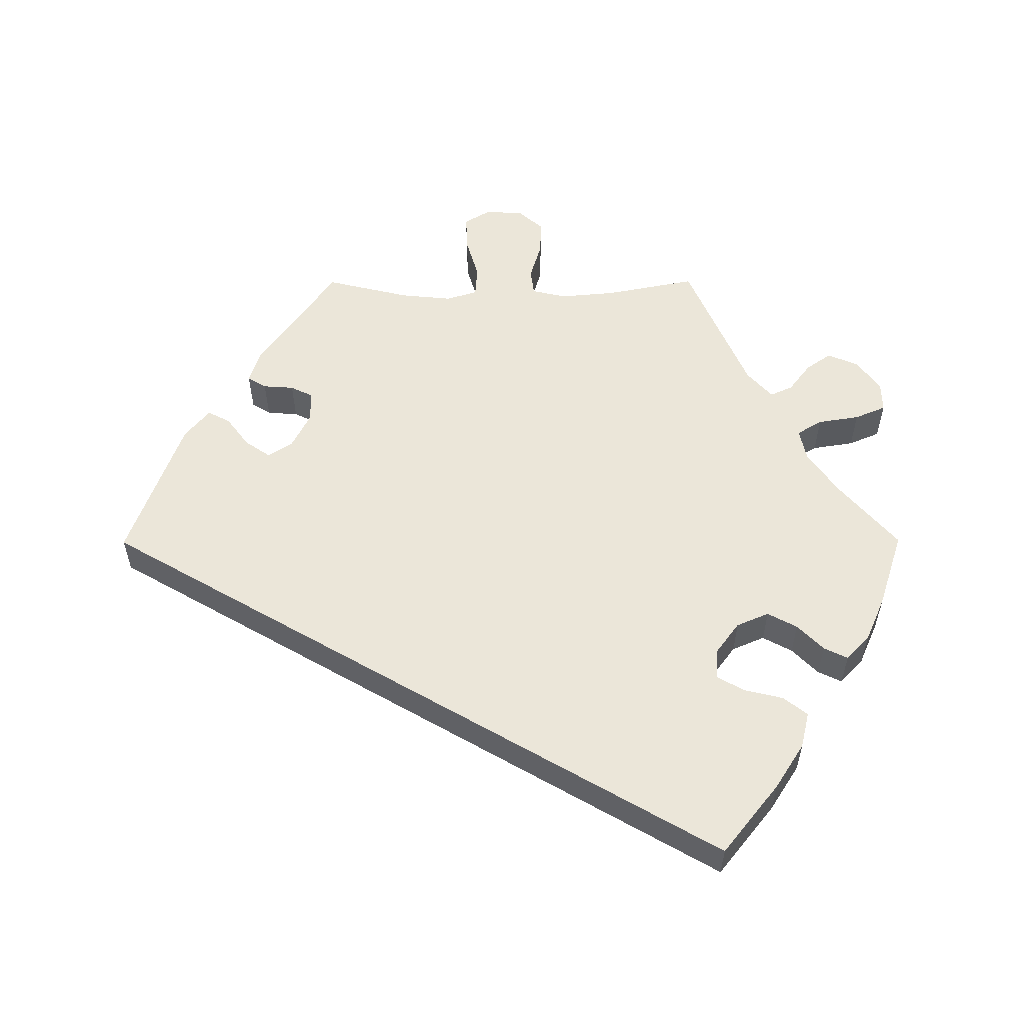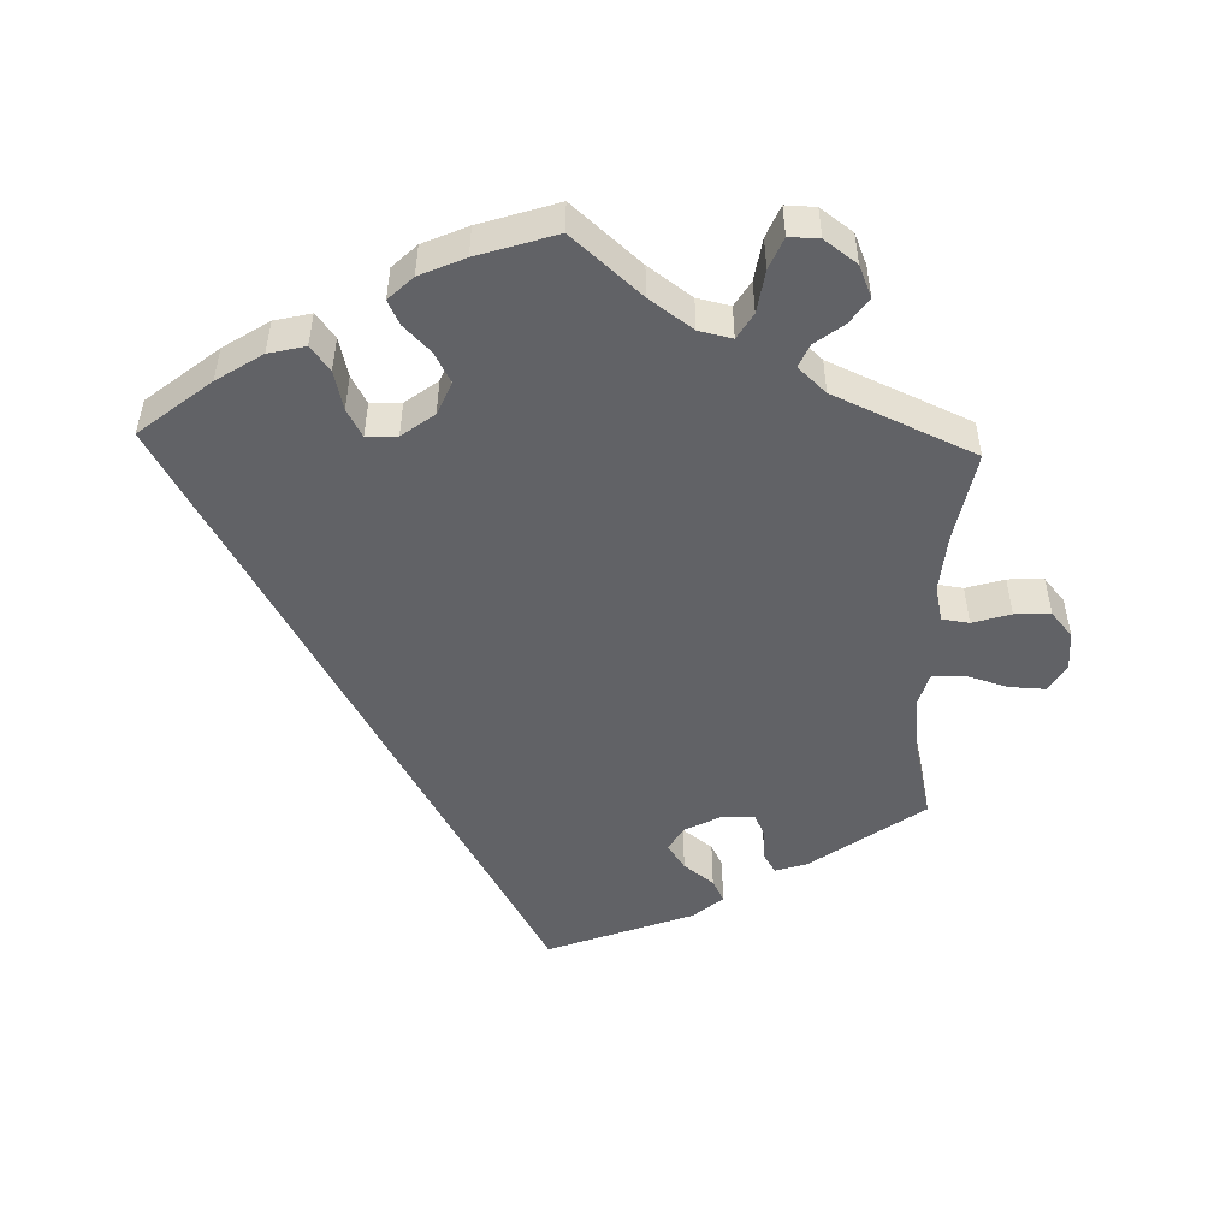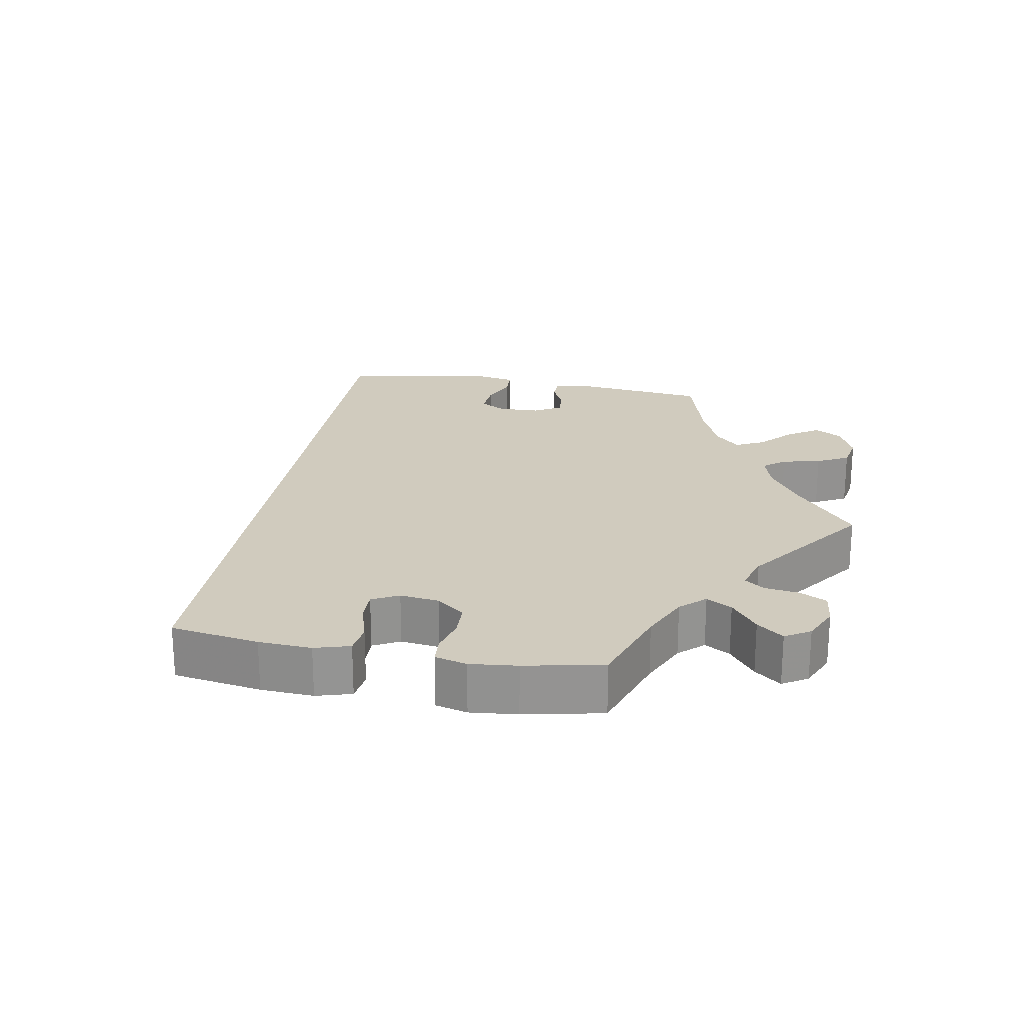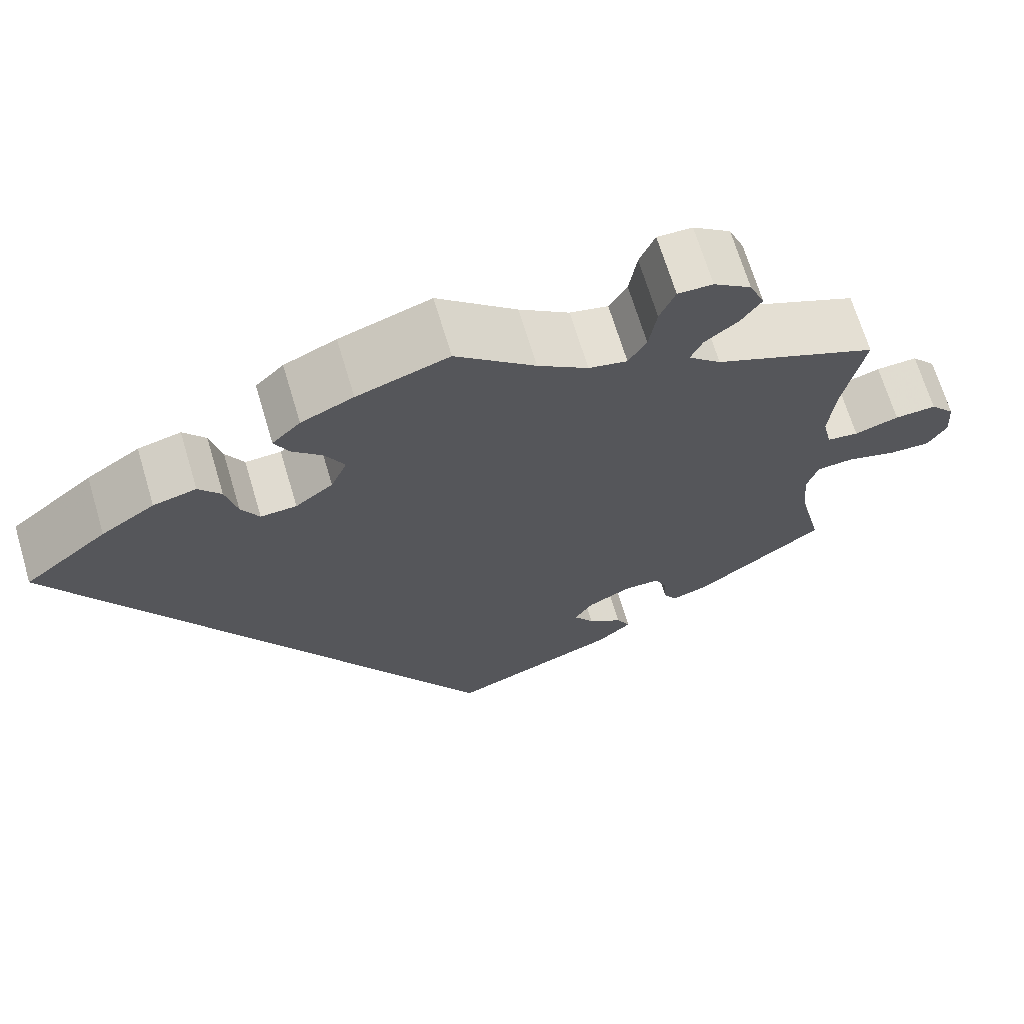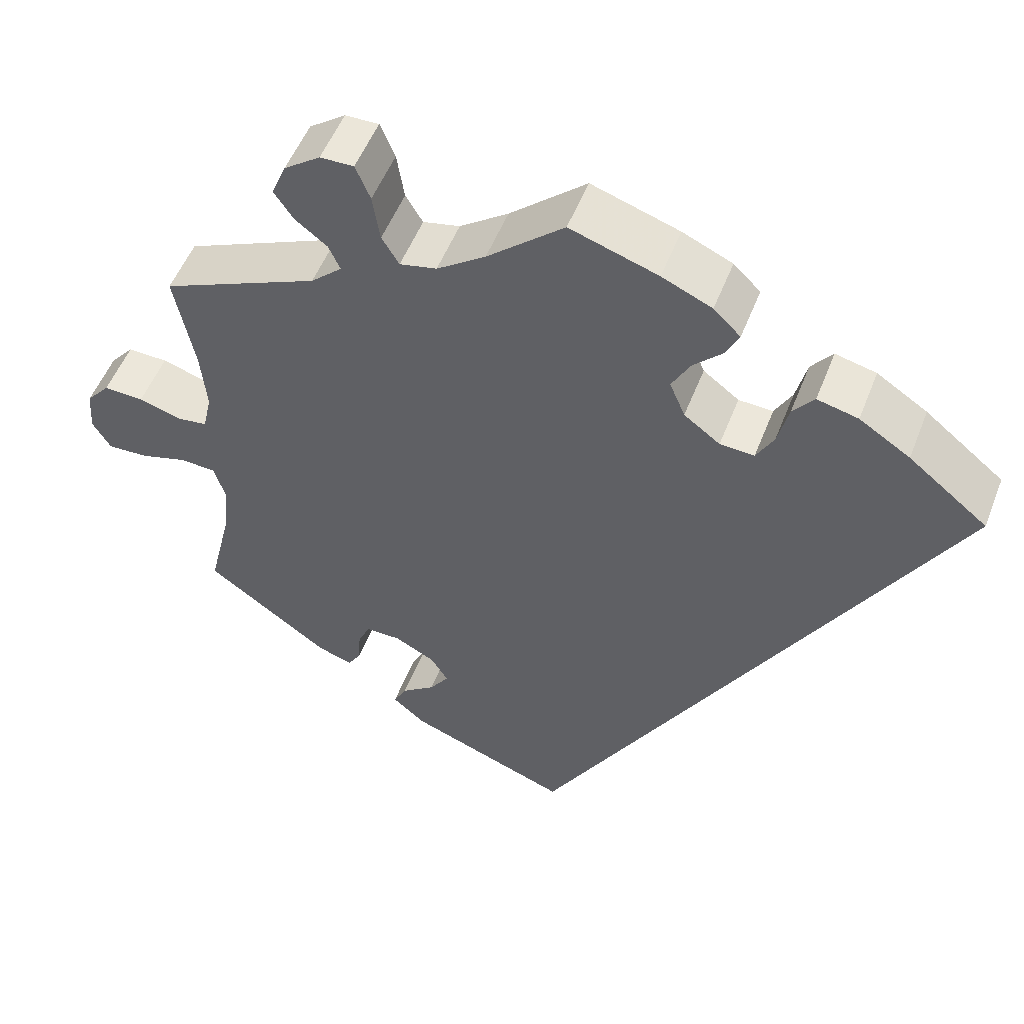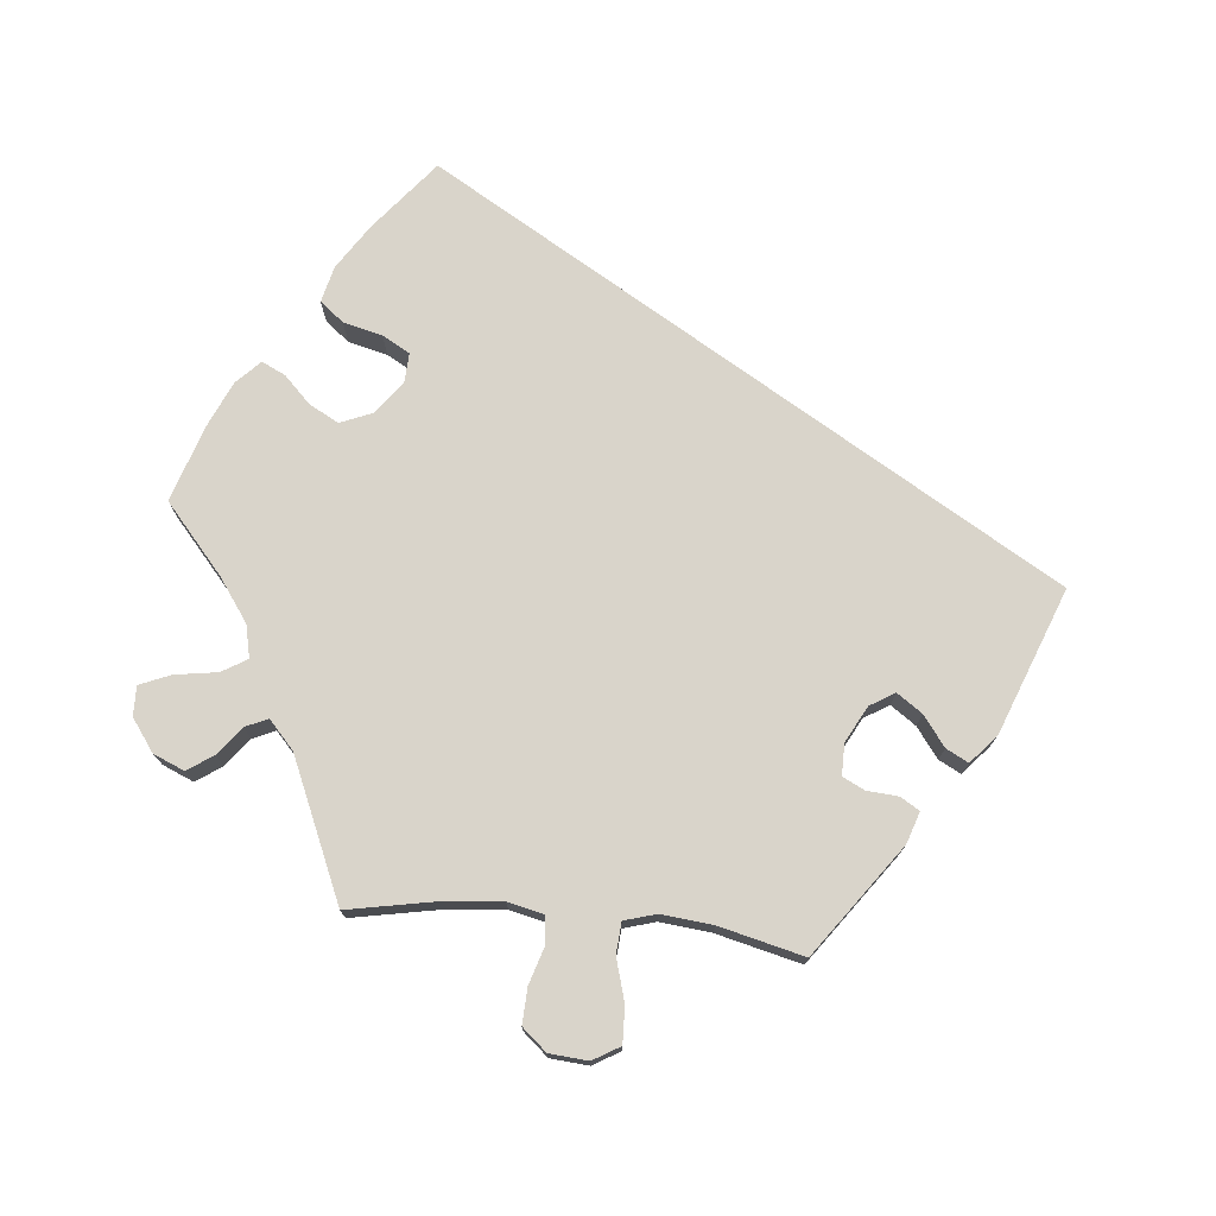
<metadata>
{"format":"obj","ext":"obj","renderer":"f3d","projection":"perspective","resolution":1024,"background":"white","views":[{"elev":56.5,"azim":-90.2,"up":"+Y"},{"elev":-50.7,"azim":-1.9,"up":"+Y"},{"elev":23.4,"azim":-19.6,"up":"+Y"},{"elev":68.3,"azim":-16.7,"up":"+Z"},{"elev":52.6,"azim":-159.0,"up":"+Z"},{"elev":74.8,"azim":95.8,"up":"+Y"}]}
</metadata>
<code>
v 0.477 0.07 0.164
v 0.47 0.07 0.087
v 0.481 0.07 0.038
v 0.518 0.07 0.033
v 0.57 0.07 0.049
v 0.619 0.07 0.051
v 0.648 0.07 0.017
v 0.652 0.07 -0.036
v 0.63 0.07 -0.073
v 0.58 0.07 -0.071
v 0.522 0.07 -0.054
v 0.479 0.07 -0.057
v 0.466 0.07 -0.101
v 0.473 0.07 -0.172
v 0.501 0.07 -0.289
v 0.349 0.07 -0.398
v 0.306 0.07 -0.412
v 0.29 0.07 -0.386
v 0.287 0.07 -0.343
v 0.272 0.07 -0.312
v 0.229 0.07 -0.312
v 0.179 0.07 -0.338
v 0.158 0.07 -0.372
v 0.182 0.07 -0.407
v 0.223 0.07 -0.438
v 0.239 0.07 -0.469
v 0.199 0.07 -0.503
v 0 0.07 -0.578
v -0.501 0.07 0.288
v -0.404 0.07 0.366
v -0.342 0.07 0.406
v -0.292 0.07 0.418
v -0.266 0.07 0.385
v -0.253 0.07 0.331
v -0.232 0.07 0.293
v -0.19 0.07 0.295
v -0.146 0.07 0.328
v -0.127 0.07 0.373
v -0.149 0.07 0.414
v -0.185 0.07 0.45
v -0.201 0.07 0.483
v -0.168 0.07 0.515
v -0.107 0.07 0.542
v 0 0.07 0.577
v 0.093 0.07 0.496
v 0.152 0.07 0.454
v 0.197 0.07 0.444
v 0.218 0.07 0.479
v 0.227 0.07 0.537
v 0.245 0.07 0.58
v 0.286 0.07 0.579
v 0.33 0.07 0.547
v 0.348 0.07 0.504
v 0.324 0.07 0.469
v 0.285 0.07 0.439
v 0.271 0.07 0.408
v 0.309 0.07 0.373
v 0.501 0.07 0.289
v 0.477 0 0.164
v 0.47 0 0.087
v 0.481 0 0.038
v 0.518 0 0.033
v 0.57 0 0.049
v 0.619 0 0.051
v 0.648 0 0.017
v 0.652 0 -0.036
v 0.63 0 -0.073
v 0.58 0 -0.071
v 0.522 0 -0.054
v 0.479 0 -0.057
v 0.466 0 -0.101
v 0.473 0 -0.172
v 0.501 0 -0.289
v 0.349 0 -0.398
v 0.306 0 -0.412
v 0.29 0 -0.386
v 0.287 0 -0.343
v 0.272 0 -0.312
v 0.229 0 -0.312
v 0.179 0 -0.338
v 0.158 0 -0.372
v 0.182 0 -0.407
v 0.223 0 -0.438
v 0.239 0 -0.469
v 0.199 0 -0.503
v 0 0 -0.578
v -0.501 0 0.288
v -0.404 0 0.366
v -0.342 0 0.406
v -0.292 0 0.418
v -0.266 0 0.385
v -0.253 0 0.331
v -0.232 0 0.293
v -0.19 0 0.295
v -0.146 0 0.328
v -0.127 0 0.373
v -0.149 0 0.414
v -0.185 0 0.45
v -0.201 0 0.483
v -0.168 0 0.515
v -0.107 0 0.542
v 0 0 0.577
v 0.093 0 0.496
v 0.152 0 0.454
v 0.197 0 0.444
v 0.218 0 0.479
v 0.227 0 0.537
v 0.245 0 0.58
v 0.286 0 0.579
v 0.33 0 0.547
v 0.348 0 0.504
v 0.324 0 0.469
v 0.285 0 0.439
v 0.271 0 0.408
v 0.309 0 0.373
v 0.501 0 0.289
f 57 58 1
f 56 57 1 2
f 52 53 54 55
f 52 55 56
f 51 52 56
f 48 49 50 51
f 47 48 51 56
f 46 47 56 2
f 42 43 44 45
f 39 40 41 42
f 38 39 42 45
f 37 38 45 46
f 31 32 33 34
f 31 34 35
f 30 31 35
f 29 30 35
f 28 29 35
f 27 28 35 36
f 24 25 26 27
f 23 24 27
f 16 17 18 19
f 14 15 16 19
f 13 14 19 20
f 12 13 20 21
f 8 9 10 11
f 8 11 12
f 7 8 12
f 4 5 6 7
f 4 7 12
f 3 4 12 21
f 23 27 36 37
f 22 23 37 46
f 21 22 46
f 2 3 21 46
f 59 116 115
f 60 59 115 114
f 113 112 111 110
f 114 113 110
f 114 110 109
f 109 108 107 106
f 114 109 106 105
f 60 114 105 104
f 103 102 101 100
f 100 99 98 97
f 103 100 97 96
f 104 103 96 95
f 92 91 90 89
f 93 92 89
f 93 89 88
f 93 88 87
f 93 87 86
f 94 93 86 85
f 85 84 83 82
f 85 82 81
f 77 76 75 74
f 77 74 73 72
f 78 77 72 71
f 79 78 71 70
f 69 68 67 66
f 70 69 66
f 70 66 65
f 65 64 63 62
f 70 65 62
f 79 70 62 61
f 95 94 85 81
f 104 95 81 80
f 104 80 79
f 104 79 61 60
f 1 59 60 2
f 2 60 61 3
f 3 61 62 4
f 4 62 63 5
f 5 63 64 6
f 6 64 65 7
f 7 65 66 8
f 8 66 67 9
f 9 67 68 10
f 10 68 69 11
f 11 69 70 12
f 12 70 71 13
f 13 71 72 14
f 14 72 73 15
f 15 73 74 16
f 16 74 75 17
f 17 75 76 18
f 18 76 77 19
f 19 77 78 20
f 20 78 79 21
f 21 79 80 22
f 22 80 81 23
f 23 81 82 24
f 24 82 83 25
f 25 83 84 26
f 26 84 85 27
f 27 85 86 28
f 28 86 87 29
f 29 87 88 30
f 30 88 89 31
f 31 89 90 32
f 32 90 91 33
f 33 91 92 34
f 34 92 93 35
f 35 93 94 36
f 36 94 95 37
f 37 95 96 38
f 38 96 97 39
f 39 97 98 40
f 40 98 99 41
f 41 99 100 42
f 42 100 101 43
f 43 101 102 44
f 44 102 103 45
f 45 103 104 46
f 46 104 105 47
f 47 105 106 48
f 48 106 107 49
f 49 107 108 50
f 50 108 109 51
f 51 109 110 52
f 52 110 111 53
f 53 111 112 54
f 54 112 113 55
f 55 113 114 56
f 56 114 115 57
f 57 115 116 58
f 58 116 59 1

</code>
